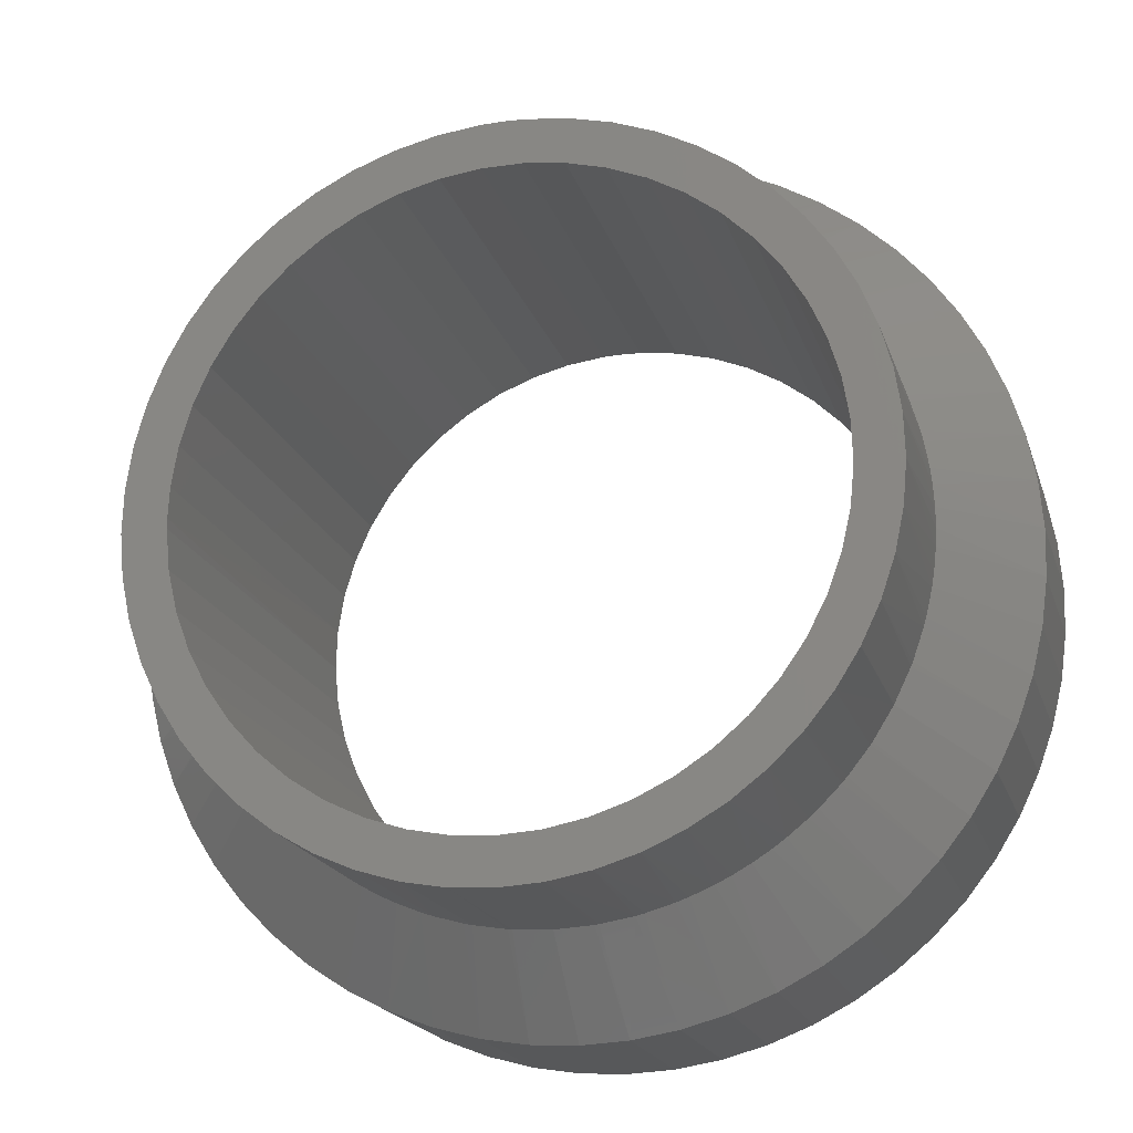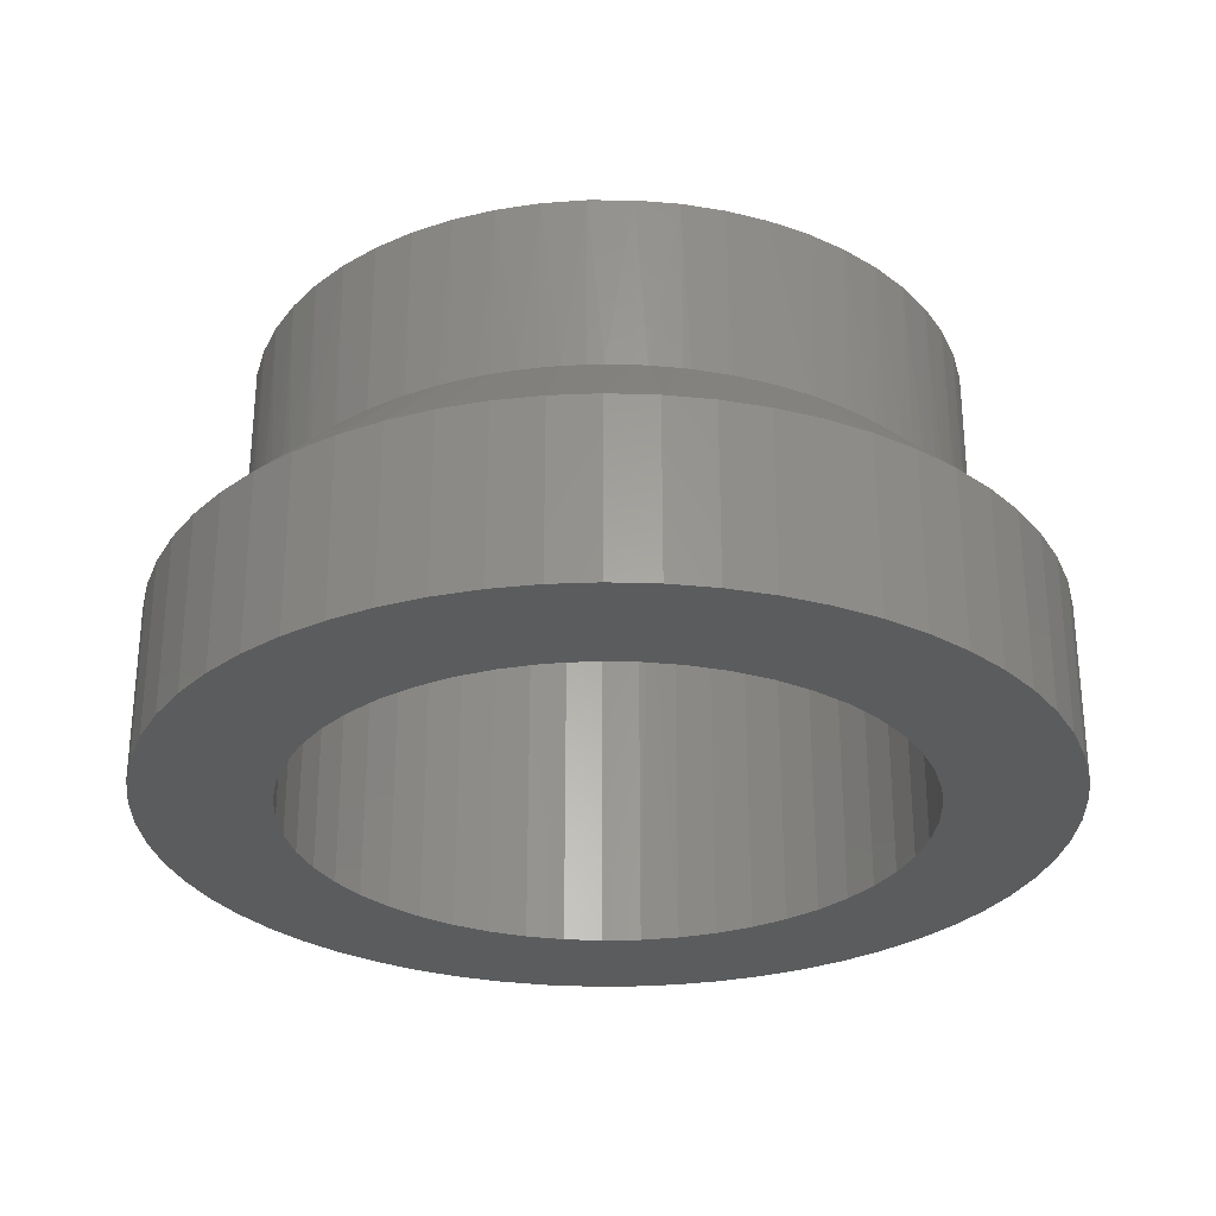
<metadata>
{"format":"stl","ext":"stl","renderer":"f3d","projection":"perspective","resolution":1024,"background":"white","views":[{"elev":-19.1,"azim":-164.7,"up":"+Z"},{"elev":-28.9,"azim":-81.9,"up":"+Y"}]}
</metadata>
<code>
# stl→obj: 386 verts, 772 faces
v 9.216 0 4.389
v 8.574 0 0.6325
v 10.28 0 4.036
v 9.858 0 0.2825
v 11.38 0 3.822
v 11.17 0 0.07081
v 12.5 0 3.75
v 12.5 0 0
v 13.62 0 3.822
v 13.83 0 0.07081
v 14.72 0 4.036
v 5.018 0 7.964
v 2.271 0 5.315
v 5.659 0 7.044
v 3.093 0 4.269
v 6.413 0 6.214
v 4.021 0 3.315
v 7.267 0 5.488
v 5.045 0 2.466
v 8.206 0 4.876
v 6.154 0 1.731
v 7.335 0 1.117
v 6.023 0 18.38
v 2.668 0 20.22
v 5.323 0 17.51
v 1.903 0 19.13
v 4.742 0 16.55
v 1.259 0 17.97
v 4.288 0 15.52
v 0.7412 0 16.74
v 3.969 0 14.45
v 0.3571 0 15.47
v 3.79 0 13.34
v 19.68 0 17.51
v 22.33 0 20.22
v 18.98 0 18.38
v 21.46 0 21.22
v 18.17 0 19.16
v 20.48 0 22.12
v 17.27 0 19.83
v 19.41 0 22.92
v 16.3 0 20.38
v 18.26 0 23.59
v 15.26 0 20.8
v 21.25 0 12.22
v 25 0 12.83
v 21.21 0 13.34
v 24.89 0 14.16
v 21.03 0 14.45
v 24.64 0 15.47
v 20.71 0 15.52
v 24.26 0 16.74
v 20.26 0 16.55
v 23.74 0 17.97
v 23.1 0 19.13
v 0.1106 0 14.16
v 0.00443 0 12.83
v 3.754 0 12.22
v 0.03985 0 11.5
v 3.862 0 11.1
v 0.2164 0 10.18
v 4.112 0 10.01
v 0.5322 0 8.891
v 4.499 0 8.958
v 0.9836 0 7.64
v 1.565 0 6.443
v 10.83 0 21.09
v 9.211 0 24.56
v 9.743 0 20.8
v 7.948 0 24.14
v 8.704 0 20.38
v 6.736 0 23.59
v 7.727 0 19.83
v 5.59 0 22.92
v 6.828 0 19.16
v 4.522 0 22.12
v 3.544 0 21.22
v 17.05 0 24.14
v 15.79 0 24.56
v 14.17 0 21.09
v 14.49 0 24.84
v 13.06 0 21.23
v 13.17 0 24.98
v 12.5 0 21.25
v 12.5 0 25
v 11.94 0 21.23
v 11.83 0 24.98
v 10.51 0 24.84
v 19.34 0 7.044
v 22.73 0 5.315
v 19.98 0 7.964
v 23.43 0 6.443
v 20.5 0 8.958
v 24.02 0 7.64
v 20.89 0 10.01
v 24.47 0 8.891
v 21.14 0 11.1
v 24.78 0 10.18
v 24.96 0 11.5
v 15.14 0 0.2825
v 16.43 0 0.6325
v 15.78 0 4.389
v 17.67 0 1.117
v 16.79 0 4.876
v 18.85 0 1.731
v 17.73 0 5.488
v 19.95 0 2.466
v 18.59 0 6.214
v 20.98 0 3.315
v 21.91 0 4.269
v 13.17 5 24.98
v 12.5 5 25
v 11.83 5 24.98
v 10.51 5 24.84
v 9.211 5 24.56
v 7.948 5 24.14
v 6.736 5 23.59
v 5.59 5 22.92
v 4.522 5 22.12
v 3.544 5 21.22
v 2.668 5 20.22
v 1.903 5 19.13
v 1.259 5 17.97
v 0.7412 5 16.74
v 0.3571 5 15.47
v 0.1106 5 14.16
v 0.00443 5 12.83
v 0.03985 5 11.5
v 0.2164 5 10.18
v 0.5322 5 8.891
v 0.9836 5 7.64
v 1.565 5 6.443
v 2.271 5 5.315
v 3.093 5 4.269
v 4.021 5 3.315
v 5.045 5 2.466
v 6.154 5 1.731
v 7.335 5 1.117
v 8.574 5 0.6325
v 9.858 5 0.2825
v 11.17 5 0.07081
v 12.5 5 0
v 13.83 5 0.07081
v 15.14 5 0.2825
v 16.43 5 0.6325
v 17.67 5 1.117
v 18.85 5 1.731
v 19.95 5 2.466
v 20.98 5 3.315
v 21.91 5 4.269
v 22.73 5 5.315
v 23.43 5 6.443
v 24.02 5 7.64
v 24.47 5 8.891
v 24.78 5 10.18
v 24.96 5 11.5
v 25 5 12.83
v 24.89 5 14.16
v 24.64 5 15.47
v 24.26 5 16.74
v 23.74 5 17.97
v 23.1 5 19.13
v 22.33 5 20.22
v 21.46 5 21.22
v 20.48 5 22.12
v 19.41 5 22.92
v 18.26 5 23.59
v 17.05 5 24.14
v 15.79 5 24.56
v 14.49 5 24.84
v 21.03 12.5 14.45
v 20.71 12.5 15.52
v 20.26 12.5 16.55
v 19.68 12.5 17.51
v 18.98 12.5 18.38
v 18.17 12.5 19.16
v 17.27 12.5 19.83
v 16.3 12.5 20.38
v 15.26 12.5 20.8
v 14.17 12.5 21.09
v 13.06 12.5 21.23
v 11.94 12.5 21.23
v 10.83 12.5 21.09
v 9.743 12.5 20.8
v 8.704 12.5 20.38
v 7.727 12.5 19.83
v 6.828 12.5 19.16
v 6.023 12.5 18.38
v 5.323 12.5 17.51
v 4.742 12.5 16.55
v 4.288 12.5 15.52
v 3.969 12.5 14.45
v 3.79 12.5 13.34
v 3.754 12.5 12.22
v 3.862 12.5 11.1
v 4.112 12.5 10.01
v 4.499 12.5 8.958
v 5.018 12.5 7.964
v 5.659 12.5 7.044
v 6.413 12.5 6.214
v 7.267 12.5 5.488
v 8.206 12.5 4.876
v 9.216 12.5 4.389
v 10.28 12.5 4.036
v 11.38 12.5 3.822
v 12.5 12.5 3.75
v 13.62 12.5 3.822
v 14.72 12.5 4.036
v 15.78 12.5 4.389
v 16.79 12.5 4.876
v 17.73 12.5 5.488
v 18.59 12.5 6.214
v 19.34 12.5 7.044
v 19.98 12.5 7.964
v 20.5 12.5 8.958
v 20.89 12.5 10.01
v 21.14 12.5 11.1
v 21.25 12.5 12.22
v 21.25 12.5 12.5
v 21.21 12.5 13.34
v 5.534 12.5 19.68
v 6.432 12.5 20.45
v 7.415 12.5 21.11
v 8.469 12.5 21.65
v 9.579 12.5 22.06
v 10.73 12.5 22.34
v 20.62 12.5 6.67
v 19.88 12.5 5.75
v 11.91 12.5 22.48
v 12.5 12.5 22.5
v 13.09 12.5 22.48
v 14.27 12.5 22.34
v 15.42 12.5 22.06
v 16.53 12.5 21.65
v 17.59 12.5 21.11
v 5.122 12.5 5.75
v 4.375 12.5 6.67
v 3.743 12.5 7.672
v 3.233 12.5 8.742
v 2.854 12.5 9.864
v 2.61 12.5 11.02
v 2.504 12.5 12.2
v 2.54 12.5 13.39
v 2.714 12.5 14.56
v 3.027 12.5 15.7
v 3.472 12.5 16.8
v 4.044 12.5 17.84
v 4.735 12.5 18.8
v 19.03 12.5 4.925
v 18.09 12.5 4.206
v 17.07 12.5 3.603
v 15.98 12.5 3.126
v 14.85 12.5 2.78
v 13.68 12.5 2.57
v 12.5 12.5 2.5
v 11.32 12.5 2.57
v 10.15 12.5 2.78
v 9.018 12.5 3.126
v 7.934 12.5 3.603
v 6.914 12.5 4.206
v 5.972 12.5 4.925
v 21.26 12.5 7.672
v 21.77 12.5 8.742
v 22.15 12.5 9.864
v 22.39 12.5 11.02
v 22.5 12.5 12.2
v 18.57 12.5 20.45
v 19.47 12.5 19.68
v 20.27 12.5 18.8
v 20.96 12.5 17.84
v 21.53 12.5 16.8
v 21.97 12.5 15.7
v 22.29 12.5 14.56
v 22.46 12.5 13.39
v 11.44 7.5 2.557
v 11.32 7.5 2.57
v 10.39 7.5 2.726
v 10.15 7.5 2.78
v 9.359 7.5 3.006
v 9.018 7.5 3.126
v 8.368 7.5 3.394
v 7.934 7.5 3.603
v 7.423 7.5 3.884
v 6.914 7.5 4.206
v 6.536 7.5 4.473
v 5.972 7.5 4.925
v 5.717 7.5 5.152
v 4.375 7.5 6.67
v 4.974 7.5 5.915
v 5.122 7.5 5.75
v 4.317 7.5 6.752
v 3.752 7.5 7.654
v 3.743 7.5 7.672
v 3.287 7.5 8.612
v 3.233 7.5 8.742
v 2.926 7.5 9.613
v 2.854 7.5 9.864
v 2.673 7.5 10.65
v 2.61 7.5 11.02
v 2.532 7.5 11.7
v 2.504 7.5 12.2
v 2.504 7.5 12.77
v 2.54 7.5 13.39
v 2.588 7.5 13.83
v 2.714 7.5 14.56
v 2.786 7.5 14.87
v 3.472 7.5 16.8
v 3.093 7.5 15.89
v 3.027 7.5 15.7
v 3.507 7.5 16.87
v 4.023 7.5 17.8
v 4.044 7.5 17.84
v 4.634 7.5 18.68
v 4.735 7.5 18.8
v 5.335 7.5 19.48
v 5.534 7.5 19.68
v 6.118 7.5 20.2
v 6.432 7.5 20.45
v 6.972 7.5 20.83
v 7.415 7.5 21.11
v 7.889 7.5 21.37
v 8.469 7.5 21.65
v 8.858 7.5 21.81
v 9.579 7.5 22.06
v 9.869 7.5 22.15
v 10.73 7.5 22.34
v 10.91 7.5 22.37
v 13.03 7.5 22.49
v 11.91 7.5 22.48
v 11.97 7.5 22.49
v 12.5 7.5 22.5
v 13.09 7.5 22.48
v 14.09 7.5 22.37
v 14.27 7.5 22.34
v 15.13 7.5 22.15
v 15.42 7.5 22.06
v 16.14 7.5 21.81
v 16.53 7.5 21.65
v 17.11 7.5 21.37
v 17.59 7.5 21.11
v 18.03 7.5 20.83
v 18.57 7.5 20.45
v 18.88 7.5 20.2
v 19.47 7.5 19.68
v 19.66 7.5 19.48
v 20.96 7.5 17.84
v 20.37 7.5 18.68
v 20.27 7.5 18.8
v 20.98 7.5 17.8
v 21.49 7.5 16.87
v 21.53 7.5 16.8
v 21.91 7.5 15.89
v 21.97 7.5 15.7
v 22.21 7.5 14.87
v 22.29 7.5 14.56
v 22.41 7.5 13.83
v 22.46 7.5 13.39
v 22.5 7.5 12.77
v 22.5 7.5 12.2
v 22.47 7.5 11.7
v 22.39 7.5 11.02
v 22.33 7.5 10.65
v 22.15 7.5 9.864
v 22.07 7.5 9.613
v 21.77 7.5 8.742
v 21.71 7.5 8.612
v 21.26 7.5 7.672
v 21.25 7.5 7.654
v 20.68 7.5 6.752
v 20.62 7.5 6.67
v 20.03 7.5 5.915
v 19.88 7.5 5.75
v 19.28 7.5 5.152
v 19.03 7.5 4.925
v 18.46 7.5 4.473
v 18.09 7.5 4.206
v 17.58 7.5 3.884
v 17.07 7.5 3.603
v 16.63 7.5 3.394
v 15.98 7.5 3.126
v 15.64 7.5 3.006
v 14.85 7.5 2.78
v 14.61 7.5 2.726
v 13.68 7.5 2.57
v 13.56 7.5 2.557
v 12.5 7.5 2.5
f 1 2 3
f 3 2 4
f 3 4 5
f 5 4 6
f 5 6 7
f 7 6 8
f 7 8 9
f 9 8 10
f 9 10 11
f 12 13 14
f 14 13 15
f 14 15 16
f 16 15 17
f 16 17 18
f 18 17 19
f 18 19 20
f 20 19 21
f 20 21 1
f 1 21 22
f 1 22 2
f 23 24 25
f 25 24 26
f 25 26 27
f 27 26 28
f 27 28 29
f 29 28 30
f 29 30 31
f 31 30 32
f 31 32 33
f 34 35 36
f 36 35 37
f 36 37 38
f 38 37 39
f 38 39 40
f 40 39 41
f 40 41 42
f 42 41 43
f 42 43 44
f 45 46 47
f 47 46 48
f 47 48 49
f 49 48 50
f 49 50 51
f 51 50 52
f 51 52 53
f 53 52 54
f 53 54 34
f 34 54 55
f 34 55 35
f 32 56 33
f 33 56 57
f 33 57 58
f 58 57 59
f 58 59 60
f 60 59 61
f 60 61 62
f 62 61 63
f 62 63 64
f 64 63 65
f 64 65 12
f 12 65 66
f 12 66 13
f 67 68 69
f 69 68 70
f 69 70 71
f 71 70 72
f 71 72 73
f 73 72 74
f 73 74 75
f 75 74 76
f 75 76 23
f 23 76 77
f 23 77 24
f 43 78 44
f 44 78 79
f 44 79 80
f 80 79 81
f 80 81 82
f 82 81 83
f 82 83 84
f 84 83 85
f 84 85 86
f 86 85 87
f 86 87 67
f 67 87 88
f 67 88 68
f 89 90 91
f 91 90 92
f 91 92 93
f 93 92 94
f 93 94 95
f 95 94 96
f 95 96 97
f 97 96 98
f 97 98 45
f 45 98 99
f 45 99 46
f 10 100 11
f 11 100 101
f 11 101 102
f 102 101 103
f 102 103 104
f 104 103 105
f 104 105 106
f 106 105 107
f 106 107 108
f 108 107 109
f 108 109 89
f 89 109 110
f 89 110 90
f 111 112 85
f 85 112 87
f 112 113 87
f 87 113 114
f 87 114 88
f 88 114 115
f 88 115 68
f 68 115 116
f 68 116 70
f 70 116 117
f 70 117 72
f 72 117 118
f 72 118 74
f 74 118 119
f 74 119 76
f 76 119 120
f 76 120 77
f 77 120 121
f 77 121 24
f 24 121 122
f 24 122 26
f 26 122 123
f 26 123 28
f 28 123 124
f 28 124 30
f 30 124 125
f 30 125 32
f 32 125 126
f 32 126 56
f 56 126 127
f 56 127 57
f 57 127 128
f 57 128 59
f 59 128 129
f 59 129 61
f 61 129 130
f 61 130 63
f 63 130 131
f 63 131 65
f 65 131 132
f 65 132 66
f 66 132 133
f 66 133 13
f 13 133 134
f 13 134 15
f 15 134 135
f 15 135 17
f 17 135 136
f 17 136 19
f 19 136 137
f 19 137 21
f 21 137 138
f 21 138 22
f 22 138 139
f 22 139 2
f 2 139 140
f 2 140 4
f 4 140 141
f 4 141 6
f 6 141 142
f 6 142 8
f 8 142 143
f 8 143 10
f 10 143 144
f 10 144 100
f 100 144 145
f 100 145 101
f 101 145 146
f 101 146 103
f 103 146 147
f 103 147 105
f 105 147 148
f 105 148 107
f 107 148 149
f 107 149 109
f 109 149 150
f 109 150 110
f 110 150 151
f 110 151 90
f 90 151 152
f 90 152 92
f 92 152 153
f 92 153 94
f 94 153 154
f 94 154 96
f 96 154 155
f 96 155 98
f 98 155 156
f 98 156 99
f 99 156 157
f 99 157 46
f 46 157 158
f 46 158 48
f 48 158 159
f 48 159 50
f 50 159 160
f 50 160 52
f 52 160 161
f 52 161 54
f 54 161 162
f 54 162 55
f 55 162 163
f 55 163 35
f 35 163 164
f 35 164 37
f 37 164 165
f 37 165 39
f 39 165 166
f 39 166 41
f 41 166 167
f 41 167 43
f 43 167 168
f 43 168 78
f 78 168 169
f 78 169 79
f 79 169 170
f 79 170 81
f 81 170 111
f 81 111 83
f 83 111 85
f 47 49 171
f 171 49 172
f 172 49 51
f 172 51 173
f 173 51 53
f 173 53 174
f 174 53 34
f 174 34 175
f 175 34 36
f 175 36 176
f 176 36 38
f 176 38 177
f 177 38 40
f 177 40 178
f 178 40 42
f 178 42 179
f 179 42 44
f 179 44 180
f 180 44 80
f 180 80 181
f 80 82 181
f 181 82 84
f 181 84 182
f 182 84 86
f 182 86 183
f 183 86 67
f 183 67 184
f 184 67 69
f 184 69 185
f 185 69 71
f 185 71 186
f 186 71 73
f 186 73 187
f 187 73 75
f 187 75 188
f 188 75 23
f 188 23 189
f 189 23 25
f 189 25 190
f 190 25 27
f 190 27 191
f 191 27 29
f 191 29 192
f 192 29 31
f 192 31 193
f 193 31 33
f 193 33 194
f 194 33 58
f 194 58 195
f 195 58 60
f 195 60 196
f 196 60 62
f 196 62 197
f 197 62 64
f 197 64 198
f 198 64 12
f 198 12 199
f 199 12 14
f 199 14 200
f 200 14 16
f 200 16 201
f 201 16 18
f 201 18 202
f 202 18 20
f 202 20 203
f 203 20 1
f 203 1 204
f 204 1 3
f 204 3 205
f 205 3 5
f 205 5 206
f 206 5 7
f 206 7 207
f 207 7 9
f 207 9 208
f 208 9 11
f 208 11 209
f 209 11 102
f 209 102 210
f 210 102 104
f 210 104 211
f 211 104 106
f 211 106 212
f 212 106 108
f 212 108 213
f 213 108 89
f 213 89 214
f 214 89 91
f 214 91 215
f 215 91 93
f 215 93 216
f 216 93 95
f 216 95 217
f 217 95 97
f 217 97 218
f 218 97 45
f 218 45 219
f 219 45 47
f 219 47 220
f 220 47 171
f 188 221 187
f 187 221 222
f 187 222 186
f 186 222 223
f 186 223 185
f 185 223 224
f 185 224 184
f 184 224 225
f 184 225 183
f 183 225 226
f 183 226 182
f 213 227 228
f 226 229 182
f 182 229 230
f 182 230 181
f 181 230 231
f 181 231 180
f 180 231 232
f 180 232 179
f 179 232 233
f 179 233 178
f 178 233 234
f 178 234 177
f 177 234 235
f 177 235 176
f 200 236 199
f 199 236 237
f 199 237 198
f 198 237 238
f 198 238 197
f 197 238 239
f 197 239 196
f 196 239 240
f 196 240 195
f 195 240 241
f 195 241 194
f 194 241 242
f 194 242 193
f 193 242 243
f 193 243 192
f 192 243 244
f 192 244 191
f 191 244 245
f 191 245 190
f 190 245 246
f 190 246 189
f 189 246 247
f 189 247 188
f 188 247 248
f 188 248 221
f 213 228 212
f 212 228 249
f 212 249 211
f 211 249 250
f 211 250 210
f 210 250 251
f 210 251 209
f 209 251 252
f 209 252 208
f 208 252 253
f 208 253 207
f 207 253 254
f 207 254 206
f 206 254 255
f 206 255 205
f 205 255 256
f 205 256 204
f 204 256 257
f 204 257 203
f 203 257 258
f 203 258 202
f 202 258 259
f 202 259 201
f 201 259 260
f 201 260 200
f 200 260 261
f 200 261 236
f 227 213 262
f 262 213 214
f 262 214 263
f 263 214 215
f 263 215 264
f 264 215 216
f 264 216 265
f 265 216 217
f 265 217 266
f 235 267 176
f 176 267 268
f 176 268 175
f 175 268 269
f 175 269 174
f 174 269 270
f 174 270 173
f 173 270 271
f 173 271 172
f 172 271 272
f 172 272 171
f 171 272 273
f 171 273 220
f 220 273 274
f 220 274 219
f 219 274 266
f 219 266 218
f 218 266 217
f 275 256 255
f 275 276 256
f 256 276 277
f 256 277 257
f 277 278 257
f 257 278 279
f 257 279 258
f 279 280 258
f 258 280 281
f 258 281 259
f 281 282 259
f 259 282 283
f 259 283 260
f 283 284 260
f 260 284 285
f 260 285 261
f 285 286 261
f 261 286 287
f 261 287 236
f 288 237 289
f 289 237 236
f 289 236 290
f 290 236 287
f 288 291 237
f 237 291 292
f 237 292 238
f 292 293 238
f 238 293 294
f 238 294 239
f 294 295 239
f 239 295 296
f 239 296 240
f 296 297 240
f 240 297 298
f 240 298 241
f 298 299 241
f 241 299 300
f 241 300 242
f 300 301 242
f 242 301 302
f 242 302 243
f 302 303 243
f 243 303 304
f 243 304 244
f 304 305 244
f 244 305 306
f 244 306 245
f 307 246 308
f 308 246 245
f 308 245 309
f 309 245 306
f 307 310 246
f 246 310 311
f 246 311 247
f 311 312 247
f 247 312 313
f 247 313 248
f 313 314 248
f 248 314 315
f 248 315 221
f 315 316 221
f 221 316 317
f 221 317 222
f 317 318 222
f 222 318 319
f 222 319 223
f 319 320 223
f 223 320 321
f 223 321 224
f 321 322 224
f 224 322 323
f 224 323 225
f 323 324 225
f 225 324 325
f 225 325 226
f 325 326 226
f 226 326 327
f 226 327 229
f 328 231 230
f 327 329 229
f 229 329 330
f 229 330 230
f 230 330 331
f 230 331 328
f 328 332 231
f 231 332 333
f 231 333 232
f 333 334 232
f 232 334 335
f 232 335 233
f 335 336 233
f 233 336 337
f 233 337 234
f 337 338 234
f 234 338 339
f 234 339 235
f 339 340 235
f 235 340 341
f 235 341 267
f 341 342 267
f 267 342 343
f 267 343 268
f 343 344 268
f 268 344 345
f 268 345 269
f 346 270 347
f 347 270 269
f 347 269 348
f 348 269 345
f 346 349 270
f 270 349 350
f 270 350 271
f 350 351 271
f 271 351 352
f 271 352 272
f 352 353 272
f 272 353 354
f 272 354 273
f 354 355 273
f 273 355 356
f 273 356 274
f 356 357 274
f 274 357 358
f 274 358 266
f 358 359 266
f 266 359 360
f 266 360 265
f 360 361 265
f 265 361 362
f 265 362 264
f 362 363 264
f 264 363 364
f 264 364 263
f 364 365 263
f 263 365 366
f 263 366 262
f 262 366 367
f 262 367 227
f 227 367 368
f 227 368 369
f 369 370 227
f 227 370 371
f 227 371 228
f 371 372 228
f 228 372 373
f 228 373 249
f 373 374 249
f 249 374 375
f 249 375 250
f 375 376 250
f 250 376 377
f 250 377 251
f 377 378 251
f 251 378 379
f 251 379 252
f 379 380 252
f 252 380 381
f 252 381 253
f 381 382 253
f 253 382 383
f 253 383 254
f 383 384 254
f 254 384 385
f 254 385 255
f 255 385 386
f 255 386 275
f 357 356 158
f 338 337 168
f 301 300 128
f 282 281 138
f 140 277 141
f 141 277 276
f 138 281 139
f 281 280 139
f 139 280 279
f 139 279 140
f 140 279 278
f 140 278 277
f 282 138 283
f 283 138 137
f 283 137 284
f 284 137 136
f 284 136 285
f 285 136 286
f 286 136 135
f 286 135 287
f 287 135 290
f 290 135 134
f 290 134 289
f 289 134 288
f 288 134 133
f 288 133 291
f 291 133 132
f 291 132 292
f 131 130 296
f 296 295 131
f 131 295 294
f 131 294 132
f 132 294 293
f 132 293 292
f 128 300 129
f 300 299 129
f 129 299 298
f 129 298 130
f 130 298 297
f 130 297 296
f 301 128 302
f 302 128 127
f 302 127 303
f 303 127 126
f 303 126 304
f 304 126 305
f 305 126 125
f 305 125 306
f 306 125 309
f 309 125 124
f 309 124 308
f 308 124 307
f 307 124 123
f 307 123 310
f 310 123 122
f 310 122 311
f 121 120 315
f 315 314 121
f 121 314 313
f 121 313 122
f 122 313 312
f 122 312 311
f 119 118 319
f 319 318 119
f 119 318 317
f 119 317 120
f 120 317 316
f 120 316 315
f 116 322 117
f 117 322 321
f 117 321 118
f 118 321 320
f 118 320 319
f 115 324 116
f 116 324 323
f 116 323 322
f 114 326 115
f 115 326 325
f 115 325 324
f 113 329 114
f 114 329 327
f 114 327 326
f 111 170 333
f 333 332 111
f 111 332 328
f 111 328 112
f 112 328 331
f 112 331 113
f 113 331 330
f 113 330 329
f 168 337 169
f 337 336 169
f 169 336 335
f 169 335 170
f 170 335 334
f 170 334 333
f 338 168 339
f 339 168 167
f 339 167 340
f 340 167 166
f 340 166 341
f 341 166 342
f 342 166 165
f 342 165 343
f 343 165 344
f 344 165 164
f 344 164 345
f 345 164 348
f 348 164 163
f 348 163 347
f 347 163 346
f 346 163 162
f 346 162 349
f 349 162 161
f 349 161 350
f 160 352 161
f 161 352 351
f 161 351 350
f 158 356 159
f 356 355 159
f 159 355 354
f 159 354 160
f 160 354 353
f 160 353 352
f 357 158 358
f 358 158 157
f 358 157 359
f 359 157 156
f 359 156 360
f 360 156 361
f 361 156 155
f 361 155 362
f 362 155 363
f 363 155 154
f 363 154 364
f 364 154 365
f 365 154 153
f 365 153 366
f 366 153 367
f 367 153 152
f 367 152 368
f 368 152 151
f 368 151 369
f 150 371 151
f 151 371 370
f 151 370 369
f 149 148 375
f 375 374 149
f 149 374 373
f 149 373 150
f 150 373 372
f 150 372 371
f 146 378 147
f 147 378 377
f 147 377 148
f 148 377 376
f 148 376 375
f 145 380 146
f 146 380 379
f 146 379 378
f 144 382 145
f 145 382 381
f 145 381 380
f 276 275 141
f 141 275 386
f 141 386 142
f 142 386 385
f 142 385 143
f 143 385 384
f 143 384 144
f 144 384 383
f 144 383 382

</code>
